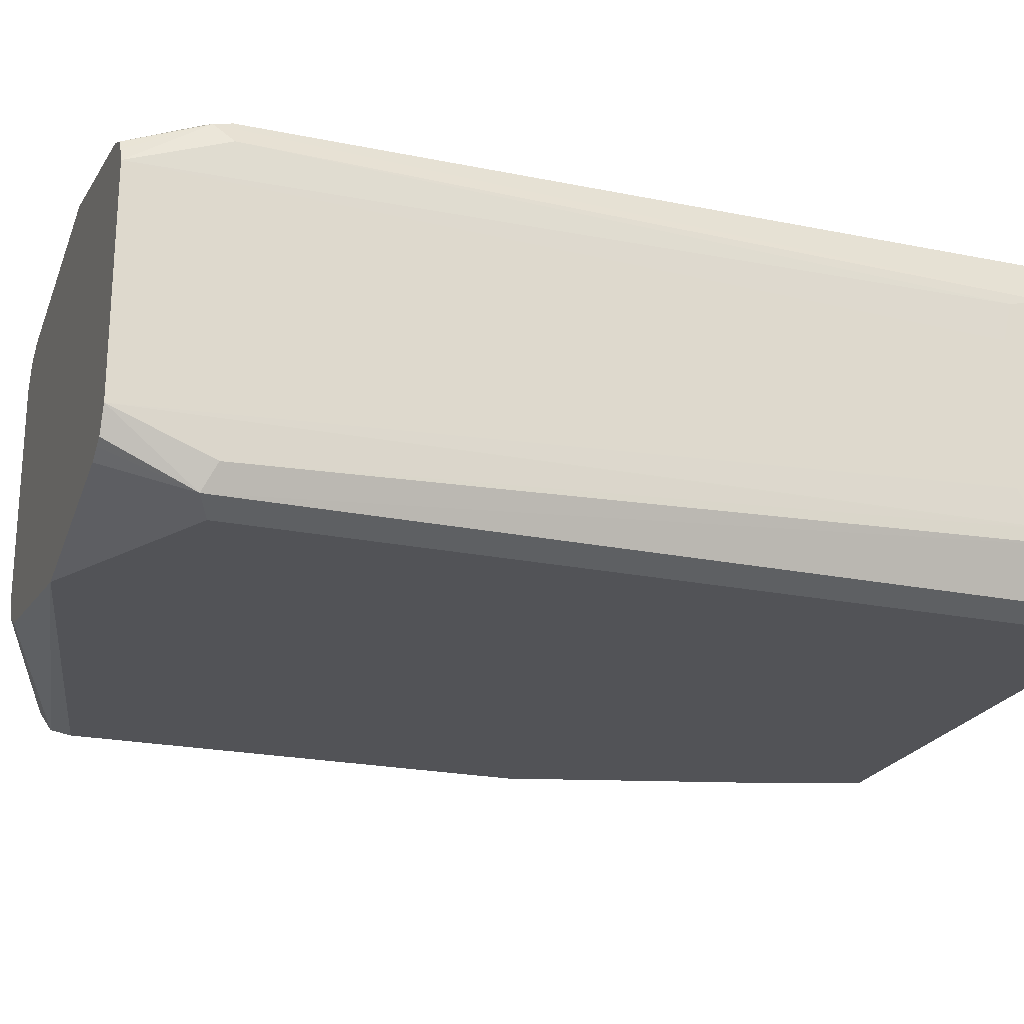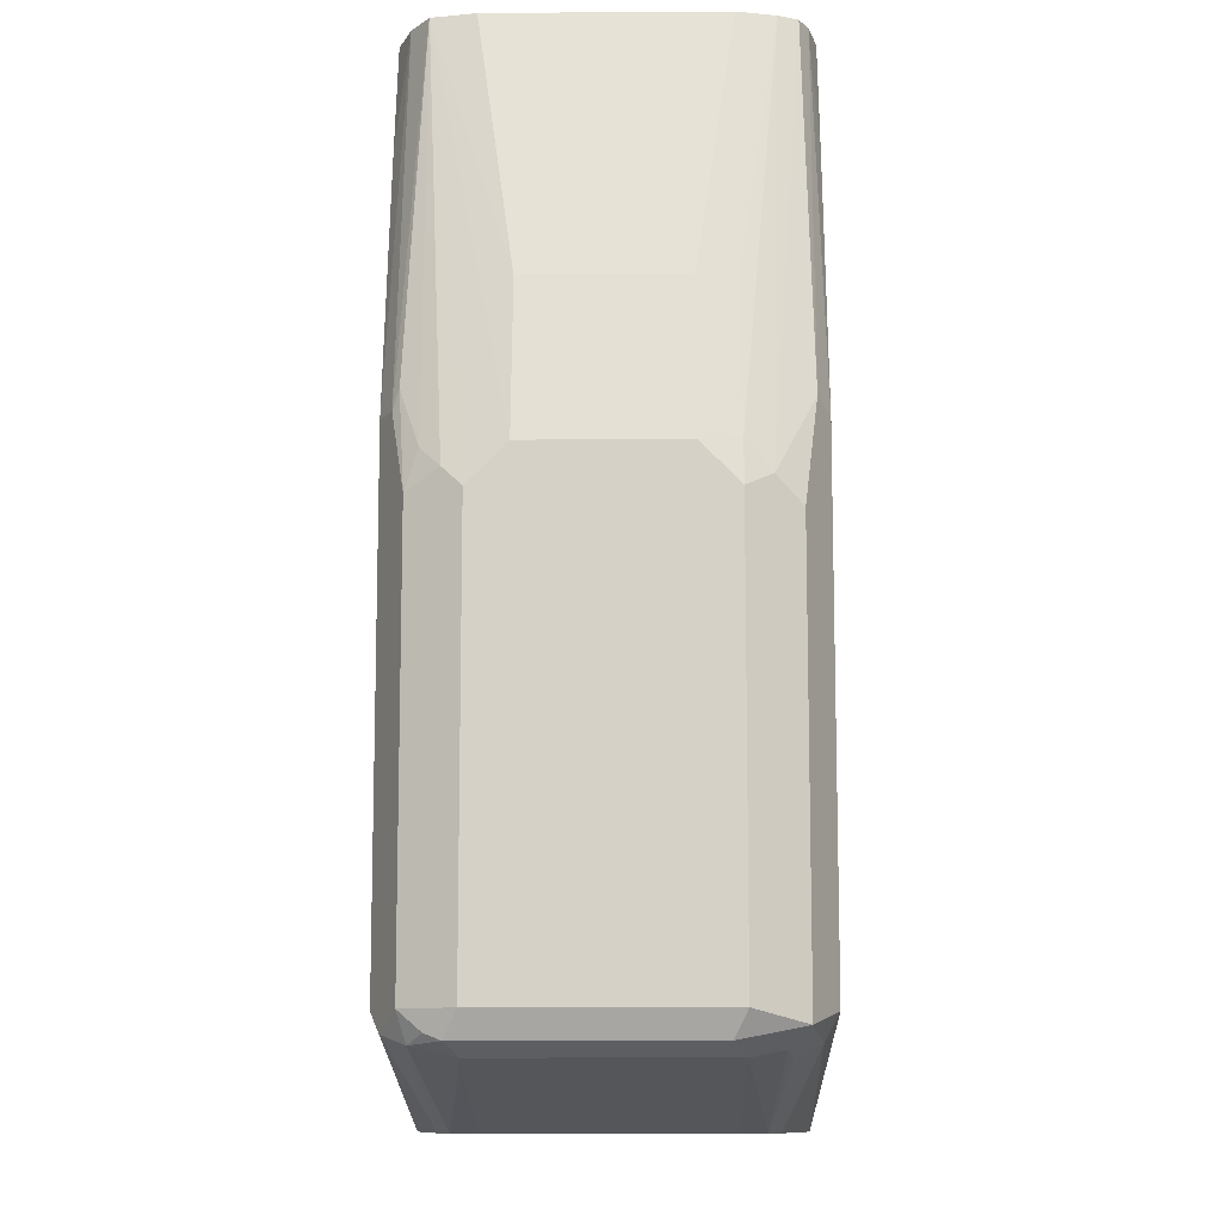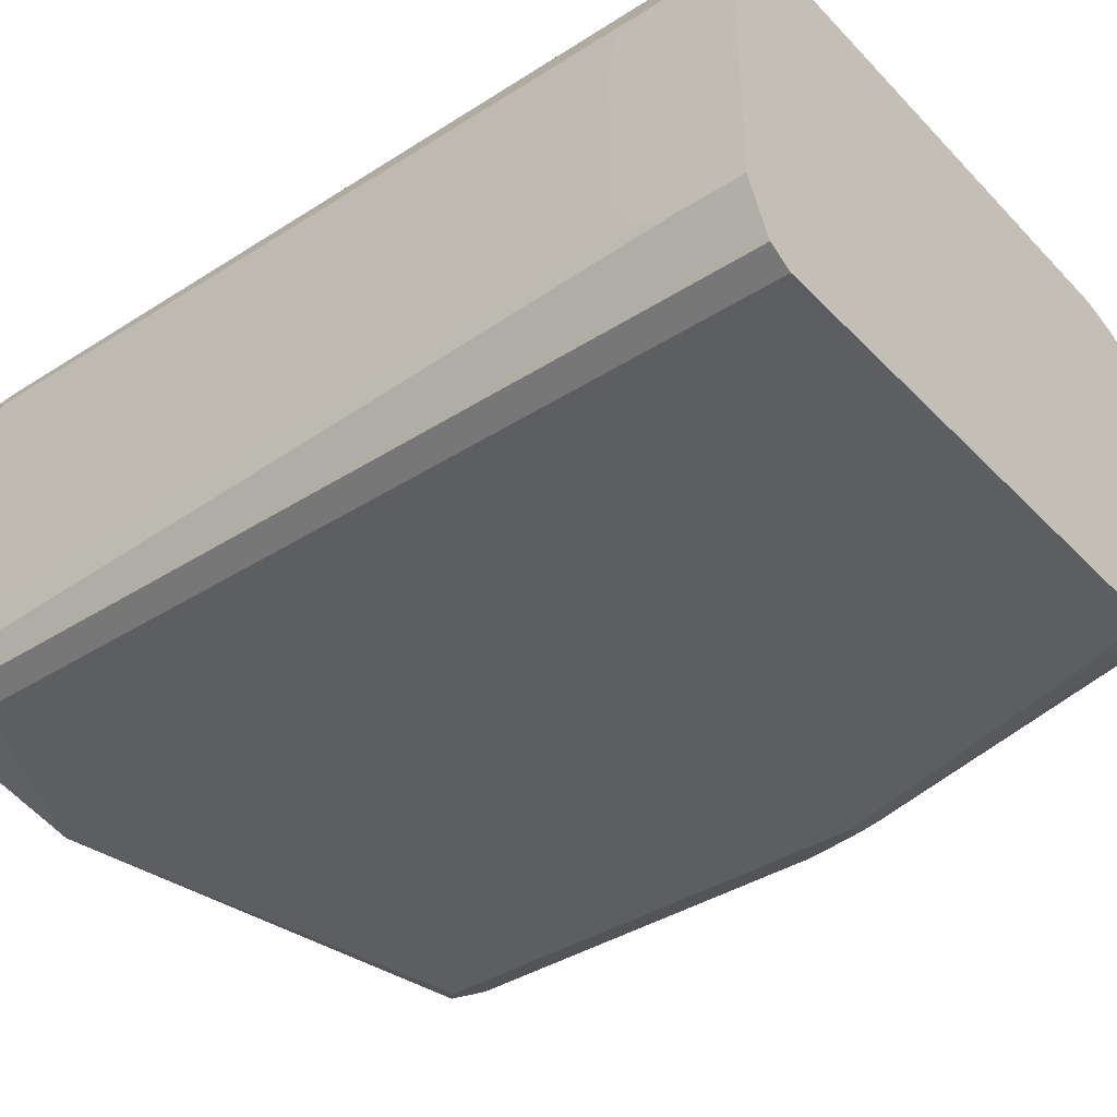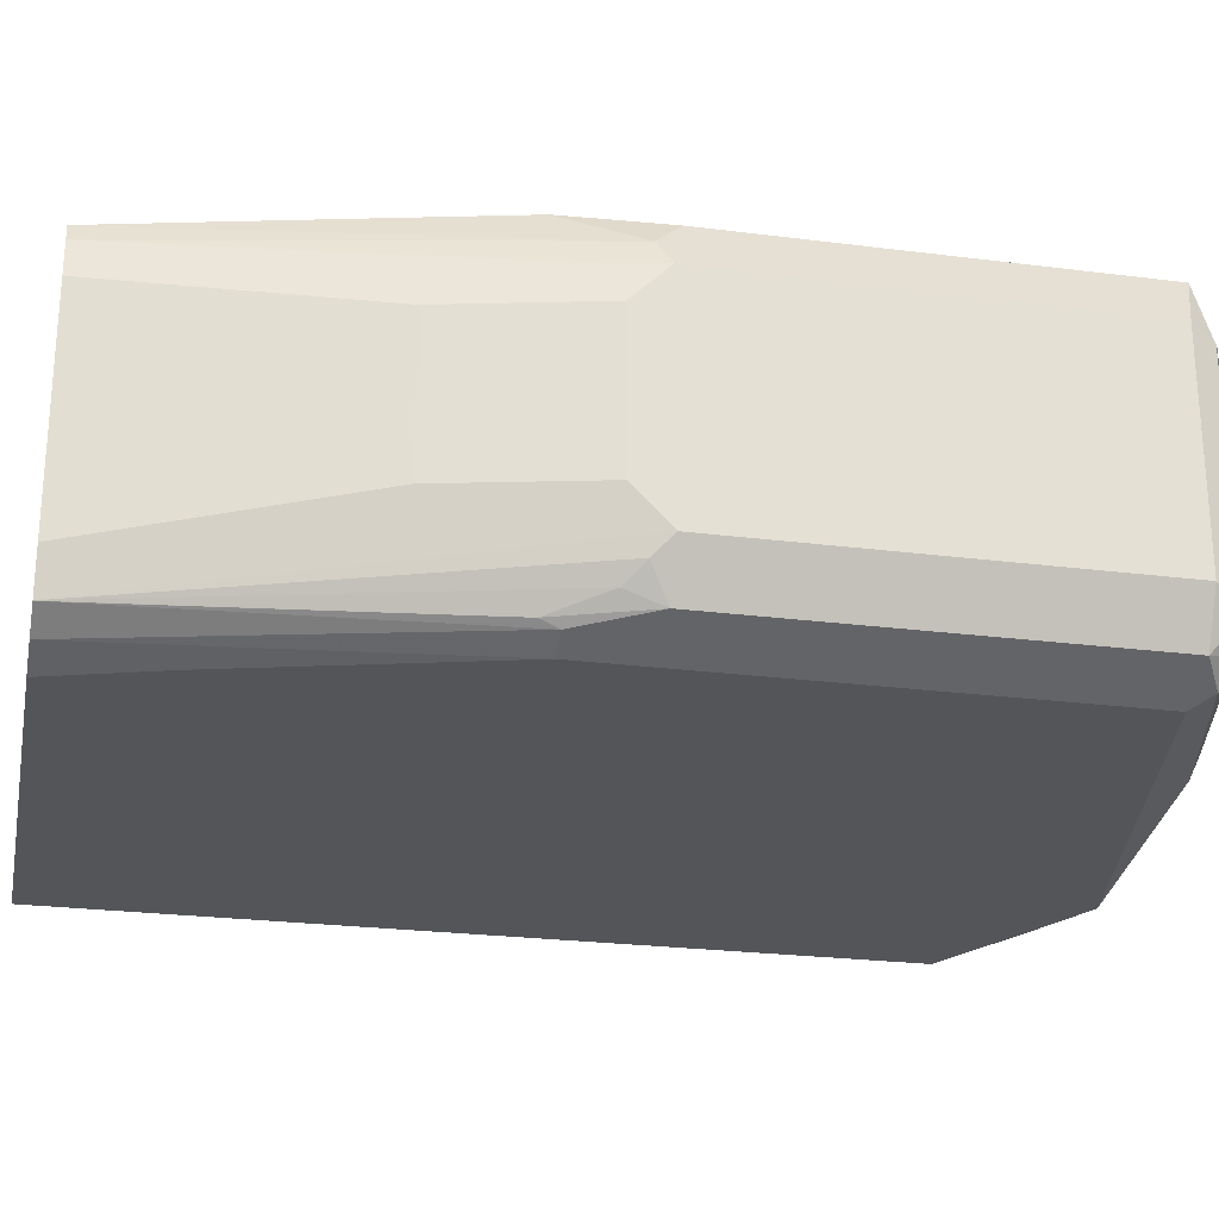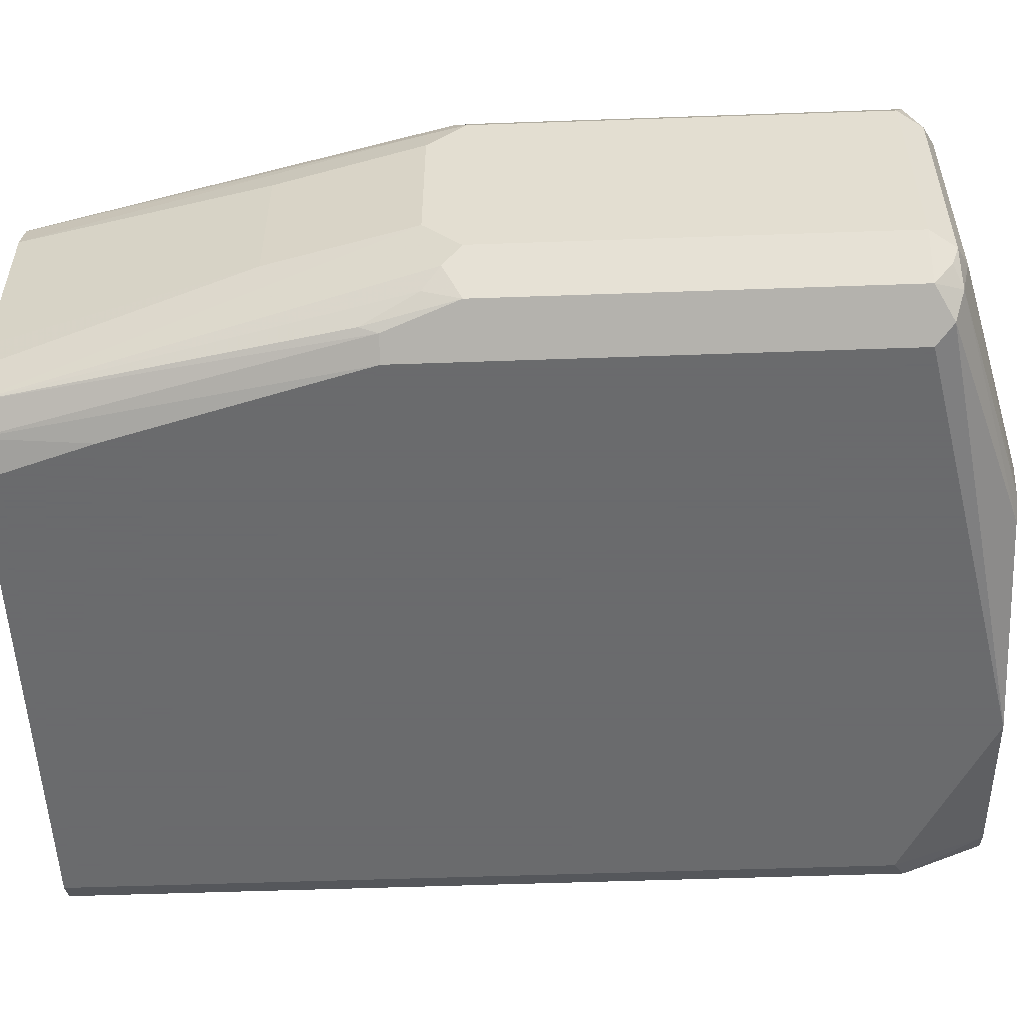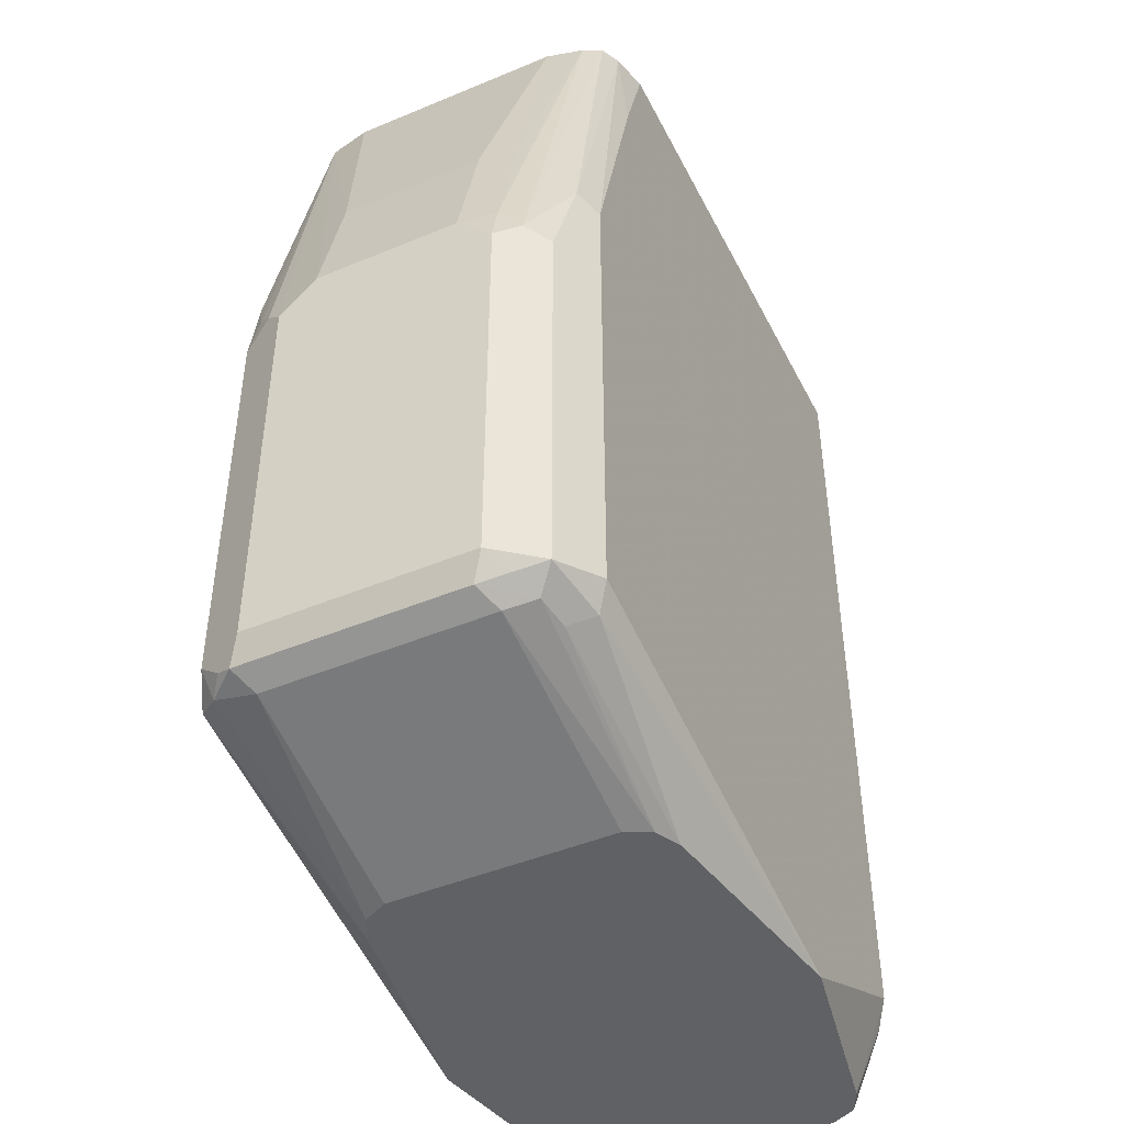
<metadata>
{"format":"obj","ext":"obj","renderer":"f3d","projection":"perspective","resolution":1024,"background":"white","views":[{"elev":-22.3,"azim":70.5,"up":"+Z"},{"elev":-10.8,"azim":-89.1,"up":"+Y"},{"elev":-39.2,"azim":128.6,"up":"+Z"},{"elev":-24.7,"azim":-101.8,"up":"+Z"},{"elev":-53.2,"azim":-87.8,"up":"+Z"},{"elev":-45.5,"azim":-64.3,"up":"+Y"}]}
</metadata>
<code>
v -0.1054 0.1587 -0.05257
v -0.1163 0.1587 -0.07398
v -0.1054 0.1587 0.0525
v -0.1054 0.1478 -0.0527
v -0.1267 0.1587 -0.0792
v -0.1163 -0.2114 -0.07398
v -0.1162 0.1587 0.07389
v -0.1054 0.1585 0.05255
v -0.1054 0.132 -0.0527
v -0.1269 0.1587 -0.07927
v -0.1269 -0.2061 -0.07927
v -0.111 -0.2061 -0.06341
v -0.111 -0.2471 -0.04755
v -0.1143 -0.2471 -0.05415
v -0.1163 -0.2471 -0.05812
v -0.1203 -0.2471 -0.06012
v -0.1269 -0.2471 -0.06341
v -0.1054 0.1268 0.0527
v -0.1054 0.1427 0.0527
v -0.1163 0.1587 0.07398
v -0.1163 -0.2061 0.07398
v -0.1054 0.1148 -0.04755
v -0.3488 0.1587 -0.07927
v -0.2061 -0.2471 -0.07927
v -0.111 -0.2471 0.04755
v -0.1054 0.1134 -0.04685
v -0.1054 0.1059 -0.03199
v -0.1054 0.1058 -0.03171
v -0.1054 0.11 0.04858
v -0.115 -0.214 0.07134
v -0.111 -0.2061 0.06341
v -0.1269 0.1587 0.07927
v -0.1269 -0.2061 0.07927
v -0.1216 -0.2167 0.07398
v -0.3648 0.1587 -0.07336
v -0.3647 0.1109 -0.07927
v -0.3012 -0.2471 -0.06341
v -0.4043 -0.214 -0.0753
v -0.3964 -0.2061 -0.07927
v -0.1141 -0.2471 0.05373
v -0.1054 0.1058 0.03171
v -0.1163 -0.2471 0.05812
v -0.3488 0.1587 0.07927
v -0.2061 -0.2471 0.07927
v -0.1269 -0.2471 0.06341
v -0.3765 0.1587 -0.06557
v -0.3964 -3.038e-05 -0.07927
v -0.4069 -3.038e-05 -0.07398
v -0.3074 -0.2471 -0.06032
v -0.4122 -0.218 -0.0654
v -0.4175 -0.2061 -0.06869
v -0.3495 0.1587 0.07912
v -0.3647 0.1109 0.07927
v -0.3012 -0.2471 0.06341
v -0.3964 -0.2061 0.07927
v -0.3911 -0.2167 0.07398
v -0.3765 0.1587 -0.06548
v -0.4082 0.007914 -0.07134
v -0.4175 -0.03173 -0.06869
v -0.3118 -0.2471 -0.05812
v -0.4228 -0.2167 -0.05284
v -0.4202 -0.214 -0.05946
v -0.4122 -0.2219 -0.04755
v -0.4281 -0.2061 -0.04755
v -0.3645 0.1587 0.07538
v -0.3964 -3.038e-05 0.07927
v -0.3105 -0.2471 0.05877
v -0.3964 -0.2219 0.06341
v -0.4175 -0.2114 0.06869
v -0.4096 -0.2193 0.06077
v -0.3766 0.1587 -0.06537
v -0.4182 -0.01588 -0.06341
v -0.4241 -0.02378 -0.05548
v -0.4281 -0.03173 -0.04755
v -0.3171 -0.2471 -0.04755
v -0.4228 -0.2167 0.04228
v -0.4122 -0.2219 0.04755
v -0.4281 -0.2061 0.04755
v -0.3726 0.1587 0.07134
v -0.4069 0.005252 0.07398
v -0.4175 -0.03701 0.06869
v -0.3118 -0.2471 0.05812
v -0.4202 -0.214 0.05548
v -0.3805 0.1587 -0.04769
v -0.4281 -0.01588 -0.03171
v -0.4122 0.04755 -0.03171
v -0.3171 -0.2471 0.04755
v -0.3125 -0.2471 0.05682
v -0.4281 -0.03173 0.04755
v -0.3766 0.1587 0.06327
v -0.4228 -0.02644 0.05812
v -0.3805 0.1587 -0.04754
v -0.4281 -0.01588 0.03171
v -0.3806 0.1587 -0.03163
v -0.4122 0.04755 0.03171
v -0.4241 -0.01389 0.04755
v -0.3774 0.1587 0.06026
v -0.4082 0.04954 0.04755
v -0.3806 0.1587 0.04741
f 50 61 62
f 53 65 66
f 50 60 63
f 50 63 61
f 51 62 64
f 51 64 74
f 51 74 59
f 52 65 53
f 50 62 51
f 59 74 73
f 54 68 67
f 55 69 56
f 55 66 81
f 55 81 69
f 56 70 68
f 57 58 72
f 57 72 73
f 57 73 71
f 49 60 50
f 58 59 72
f 54 56 68
f 56 69 70
f 37 50 38
f 47 59 48
f 32 53 66
f 59 73 72
f 32 66 55
f 32 55 44
f 32 44 33
f 33 44 45
f 33 45 34
f 34 45 42
f 35 36 47
f 35 47 48
f 35 48 46
f 37 49 50
f 38 50 51
f 38 51 39
f 39 51 59
f 39 59 47
f 43 52 53
f 44 55 56
f 44 56 54
f 46 48 58
f 46 58 57
f 48 59 58
f 60 75 63
f 71 85 86
f 61 78 64
f 77 87 88
f 77 88 82
f 79 90 91
f 79 91 80
f 80 91 81
f 81 91 89
f 84 86 92
f 93 98 95
f 85 93 95
f 76 83 78
f 85 95 86
f 86 95 99
f 86 99 94
f 89 91 96
f 89 96 93
f 90 97 98
f 90 98 96
f 90 96 91
f 93 96 98
f 32 43 53
f 86 94 92
f 71 86 84
f 71 74 85
f 71 73 74
f 61 64 62
f 61 63 77
f 61 77 76
f 63 75 87
f 63 87 77
f 64 78 89
f 64 89 93
f 64 93 85
f 64 85 74
f 65 79 80
f 65 80 66
f 66 80 81
f 67 68 82
f 68 70 82
f 69 78 83
f 69 83 76
f 69 76 70
f 69 81 89
f 69 89 78
f 70 76 77
f 70 77 82
f 61 76 78
f 30 42 40
f 1 99 97
f 25 30 40
f 1 29 41
f 1 41 28
f 1 28 27
f 1 27 26
f 1 26 22
f 1 22 9
f 1 9 4
f 1 4 2
f 2 4 9
f 1 18 29
f 2 9 6
f 3 7 8
f 5 6 11
f 5 11 10
f 6 12 13
f 6 13 14
f 6 14 15
f 6 15 16
f 6 16 17
f 6 17 11
f 2 6 5
f 1 19 18
f 1 8 19
f 1 3 8
f 95 98 99
f 1 2 5
f 1 5 10
f 1 10 23
f 1 23 35
f 1 35 46
f 1 46 57
f 1 57 71
f 1 71 84
f 1 84 92
f 1 92 94
f 1 94 99
f 1 97 90
f 1 90 79
f 1 79 65
f 1 65 52
f 1 52 43
f 1 43 32
f 1 32 20
f 1 20 7
f 1 7 3
f 6 9 12
f 30 34 42
f 7 18 19
f 7 20 21
f 13 16 15
f 13 15 14
f 13 22 26
f 13 26 27
f 13 27 28
f 13 28 41
f 13 41 25
f 18 21 30
f 18 30 31
f 13 17 16
f 18 31 29
f 20 33 21
f 21 33 34
f 21 34 30
f 23 36 35
f 24 37 38
f 24 38 39
f 25 41 29
f 25 29 31
f 25 31 30
f 20 32 33
f 13 24 17
f 13 37 24
f 13 49 37
f 7 21 18
f 9 22 12
f 10 11 24
f 10 24 39
f 10 39 47
f 10 47 36
f 10 36 23
f 11 17 24
f 12 22 13
f 13 25 40
f 13 40 42
f 13 42 45
f 13 45 44
f 13 44 54
f 13 54 67
f 13 67 82
f 13 82 88
f 13 88 87
f 13 87 75
f 13 75 60
f 13 60 49
f 7 19 8
f 97 99 98

</code>
